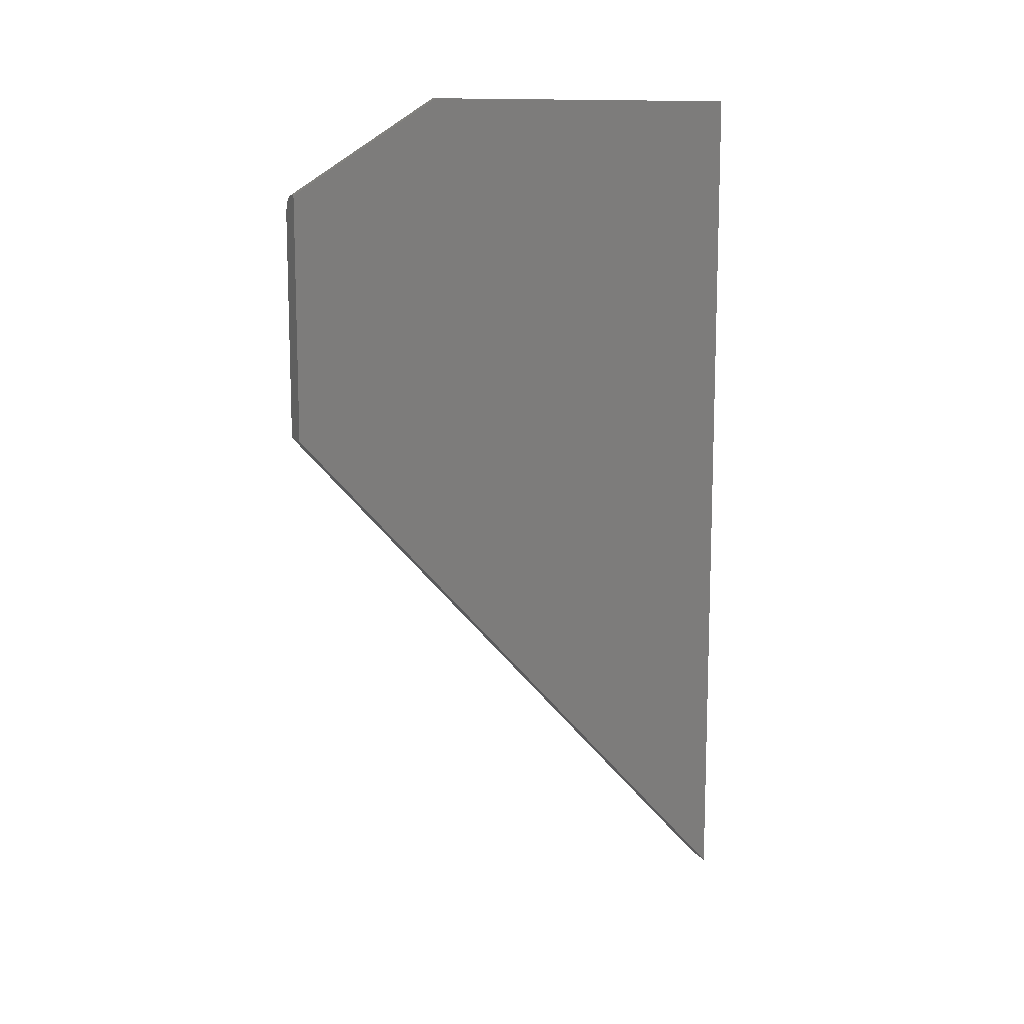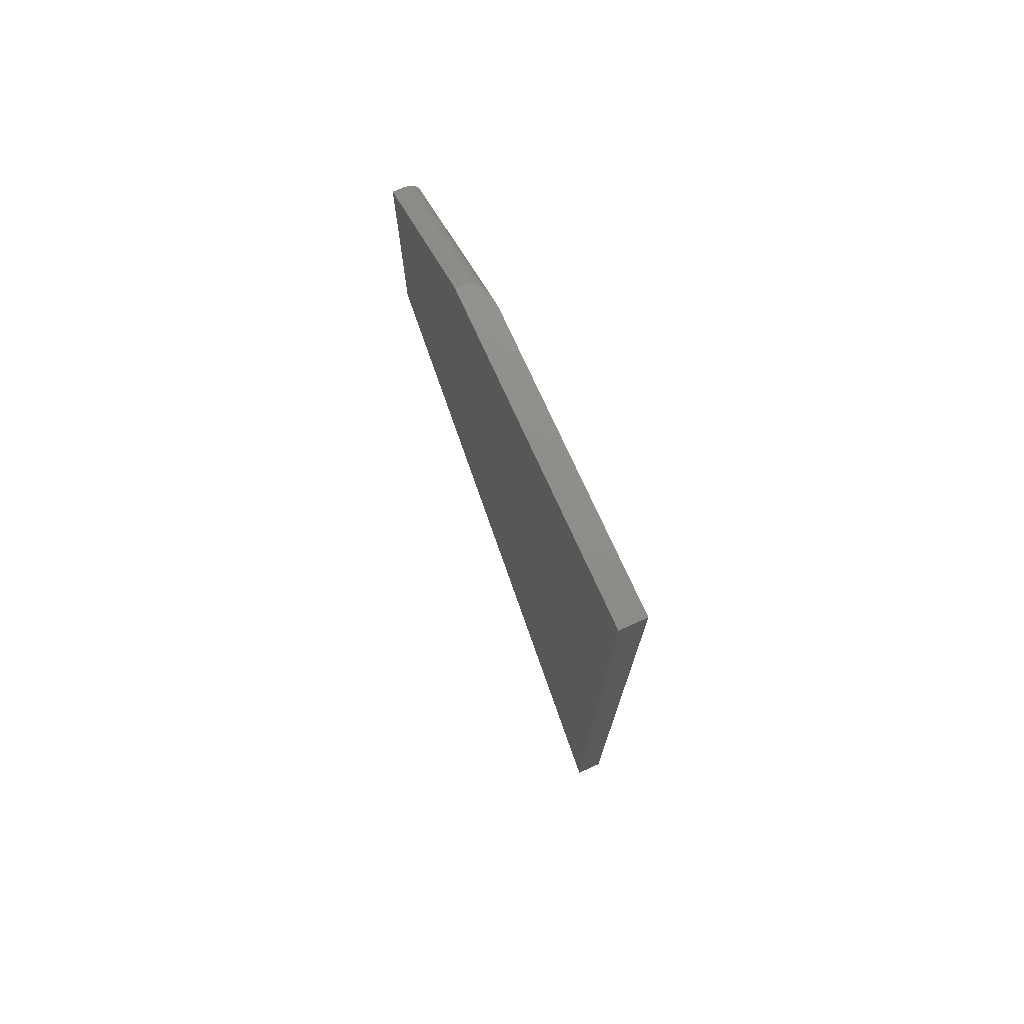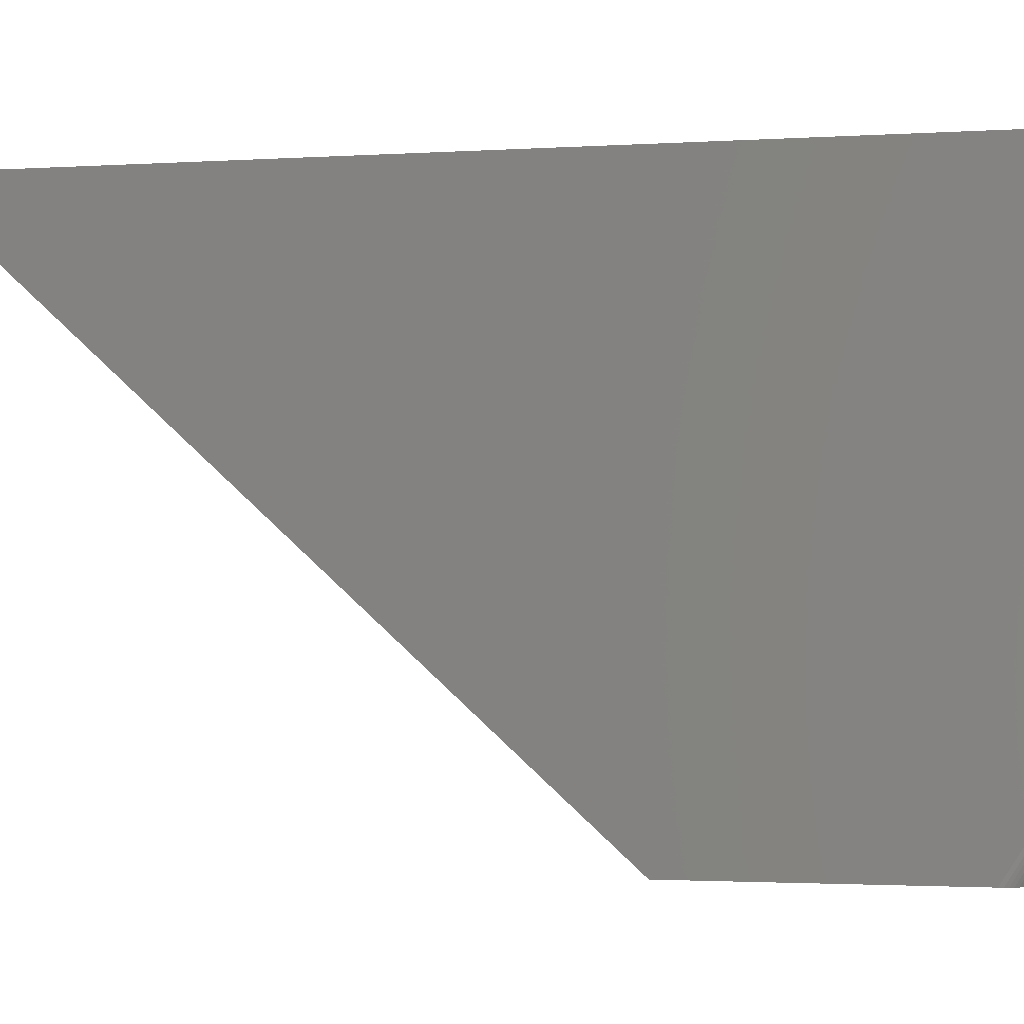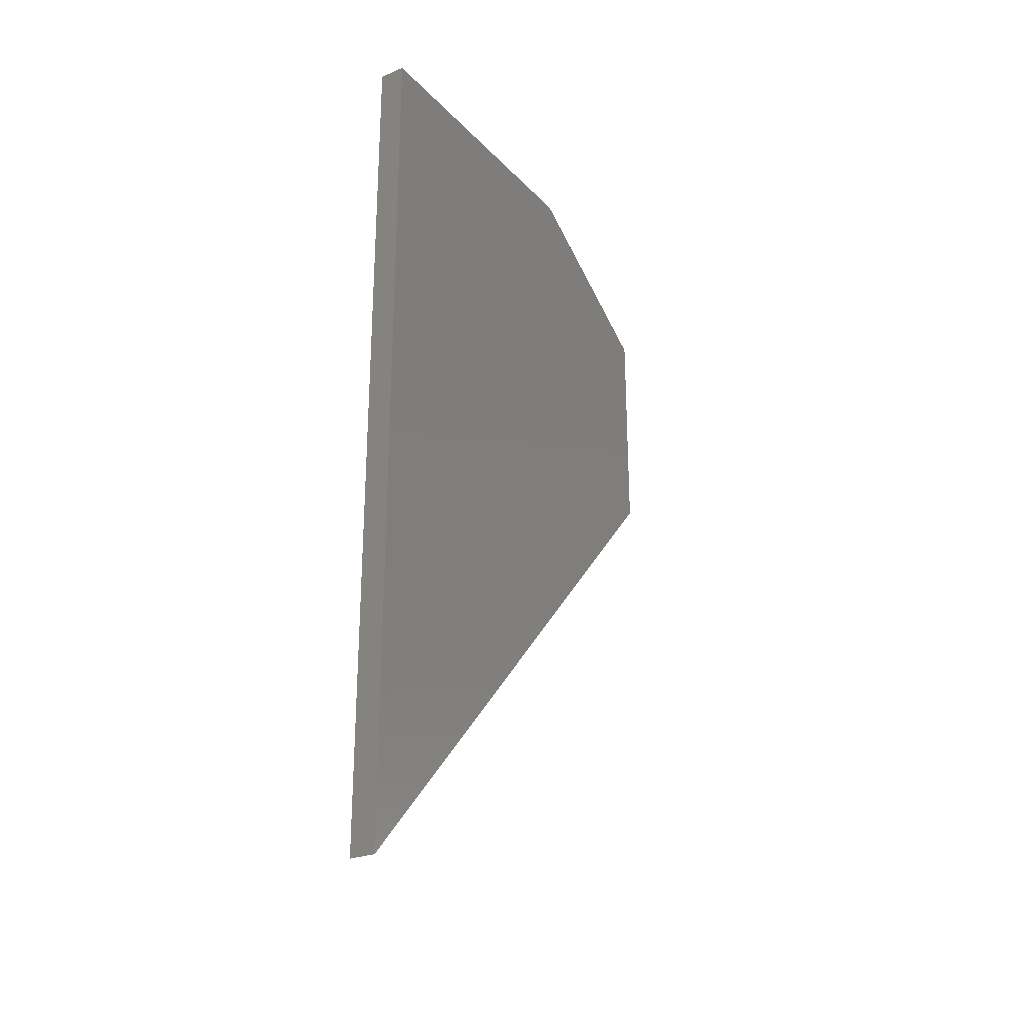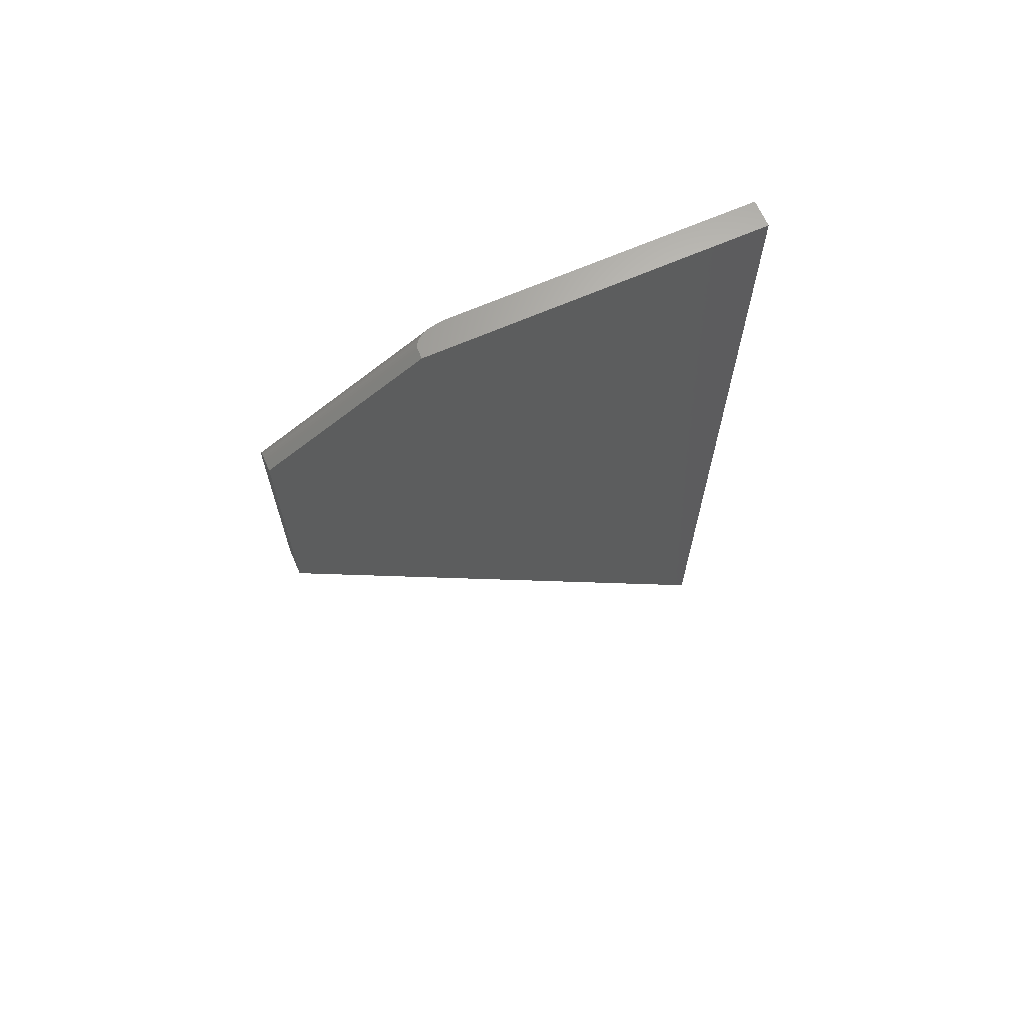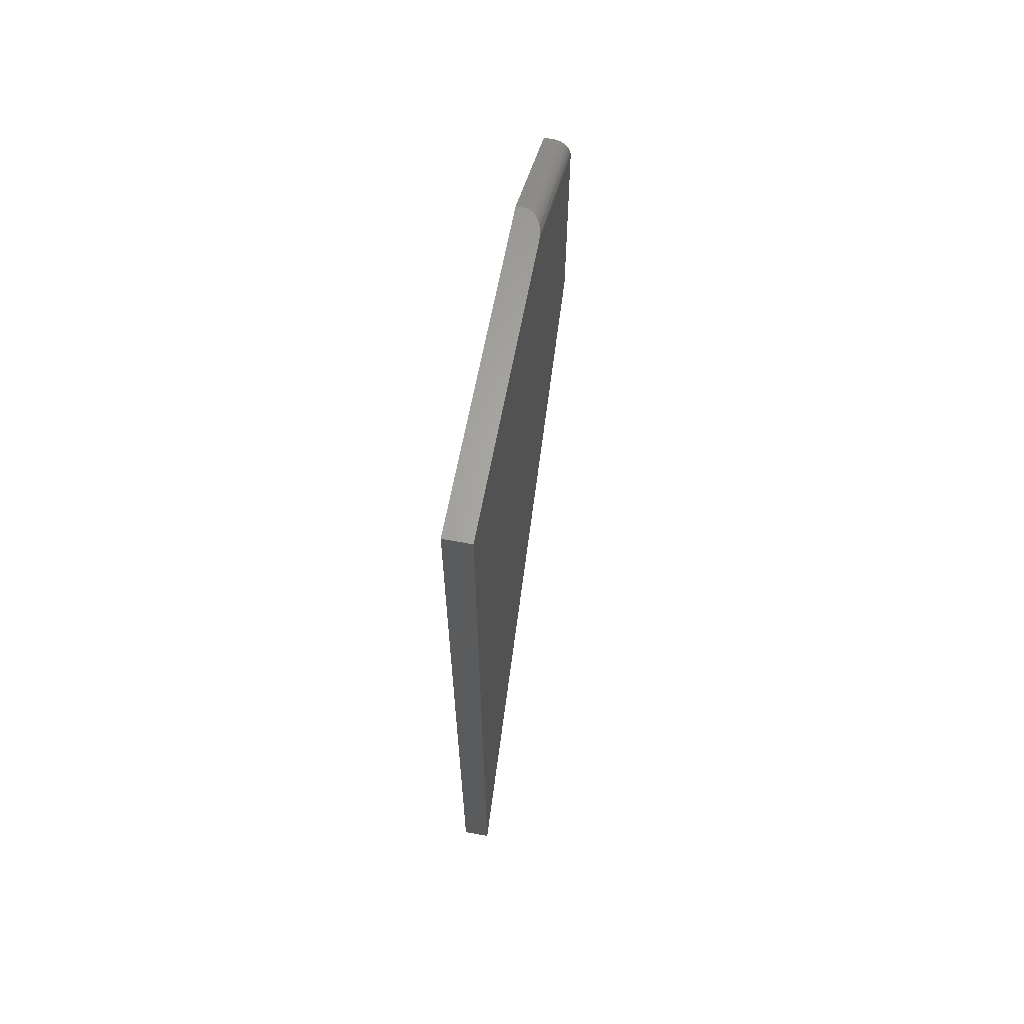
<metadata>
{"format":"stl","ext":"stl","renderer":"f3d","projection":"perspective","resolution":1024,"background":"white","views":[{"elev":11.7,"azim":66.8,"up":"+Z"},{"elev":74.1,"azim":155.7,"up":"+Z"},{"elev":-1.9,"azim":-76.0,"up":"+Y"},{"elev":-26.4,"azim":-147.0,"up":"+Z"},{"elev":66.4,"azim":66.3,"up":"+Z"},{"elev":64.3,"azim":-169.4,"up":"+Z"}]}
</metadata>
<code>
# stl→obj: 29 verts, 54 faces
v 0 -0.4141 0.4609
v -1.083e-17 -0.4141 0.656
v 2.559e-17 0.003207 0
v -1.643e-17 -0.2537 0.7569
v -1.643e-17 0.003207 0.7569
v 0.001816 -0.4141 0.6646
v 0.0002354 -0.4141 0.6592
v 0.000846 -0.4141 0.662
v 0.02344 -0.4141 0.4609
v 0.02344 -0.4141 0.6744
v 0.008699 -0.4141 0.6725
v 0.01562 -0.4141 0.6744
v 0.01329 -0.4141 0.6742
v 0.01097 -0.4141 0.6736
v 0.006602 -0.4141 0.671
v 0.004729 -0.4141 0.6692
v 0.003121 -0.4141 0.667
v 0.02344 -0.2831 0.7569
v 0.01562 -0.2831 0.7569
v 0.006742 -0.2779 0.7569
v 0.00878 -0.2801 0.7569
v 0.011 -0.2817 0.7569
v 0.01329 -0.2827 0.7569
v 0.02344 0.003207 0.7569
v 0.0003207 -0.2596 0.7569
v 0.001997 -0.2681 0.7569
v 0.003316 -0.2718 0.7569
v 0.004909 -0.2751 0.7569
v 0.02344 0.003207 0
f 1 2 3
f 3 2 4
f 3 4 5
f 2 6 7
f 6 8 7
f 9 10 6
f 9 6 2
f 9 2 1
f 11 10 12
f 11 12 13
f 11 13 14
f 10 11 15
f 10 15 16
f 10 16 17
f 10 17 6
f 18 19 10
f 10 19 12
f 20 21 22
f 20 22 23
f 20 23 19
f 18 24 5
f 18 5 4
f 18 4 25
f 18 25 26
f 18 26 27
f 18 27 28
f 18 28 20
f 18 20 19
f 4 7 25
f 4 2 7
f 25 7 8
f 25 8 6
f 25 6 26
f 26 6 17
f 26 17 27
f 27 17 16
f 27 16 28
f 28 16 15
f 28 15 20
f 20 15 11
f 20 11 21
f 21 11 14
f 12 19 13
f 13 19 23
f 13 23 14
f 14 23 22
f 14 22 21
f 24 18 29
f 29 18 10
f 29 10 9
f 29 3 24
f 24 3 5
f 9 1 29
f 29 1 3

</code>
